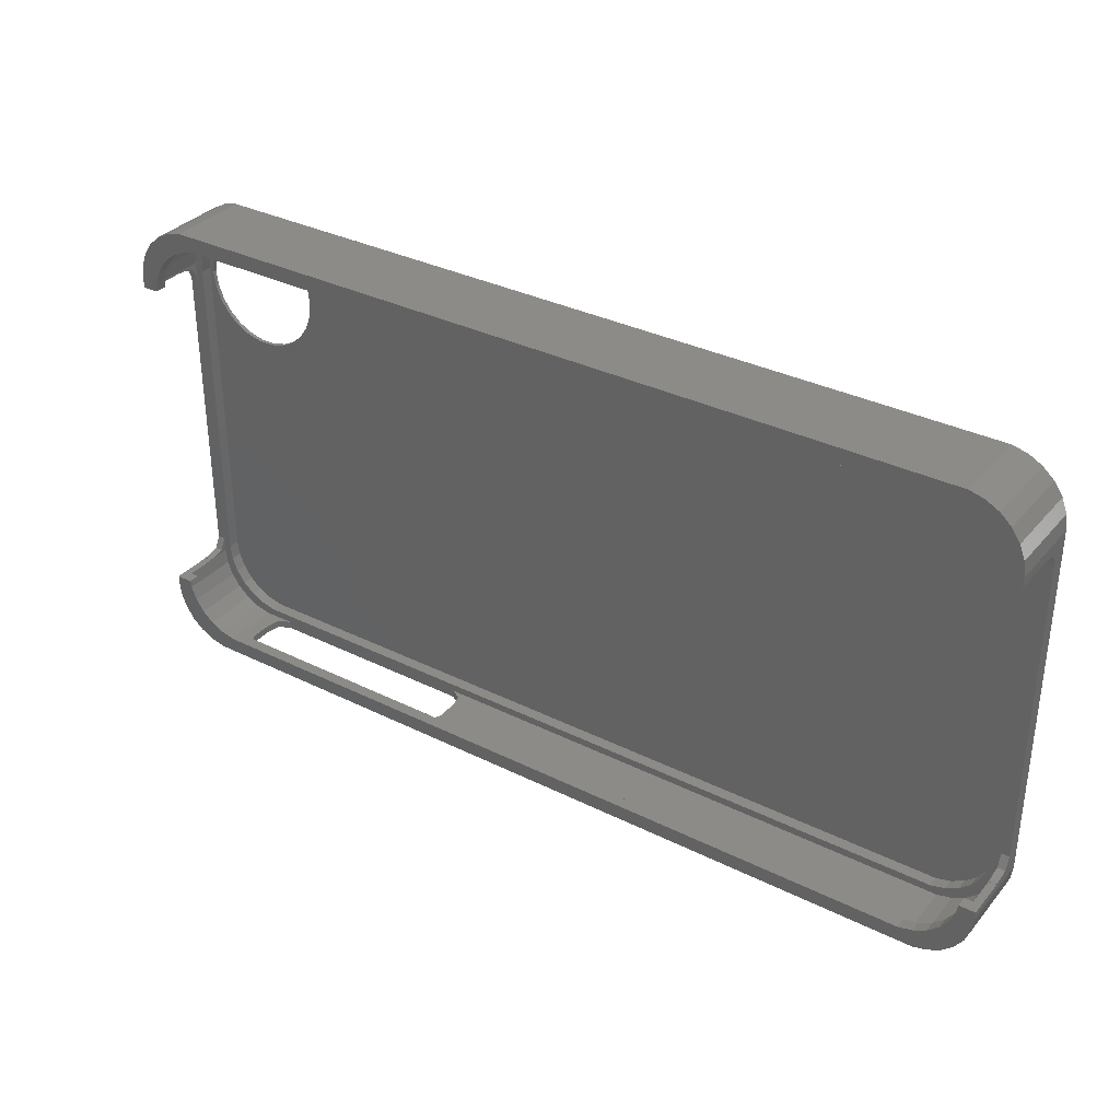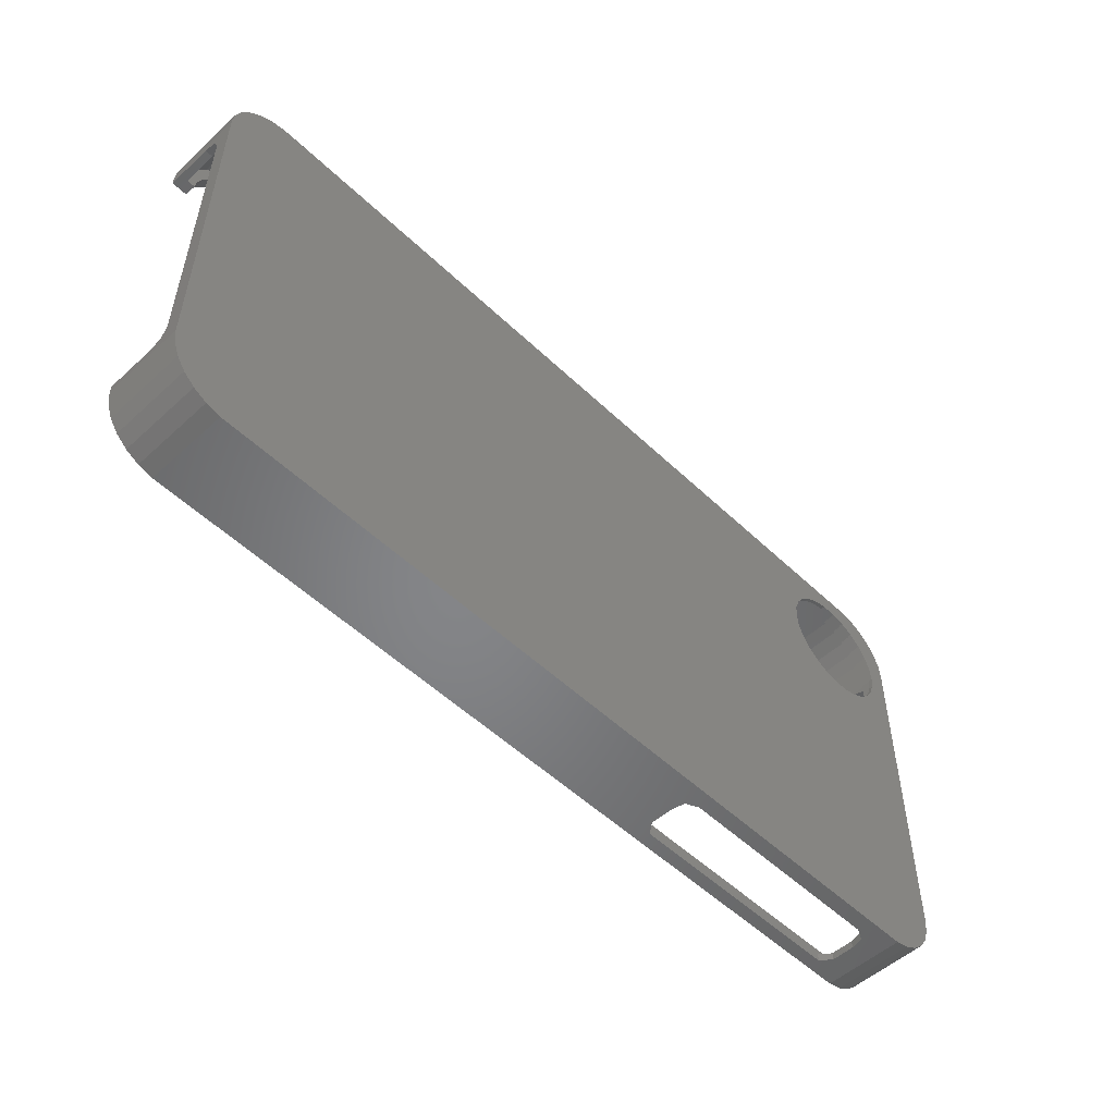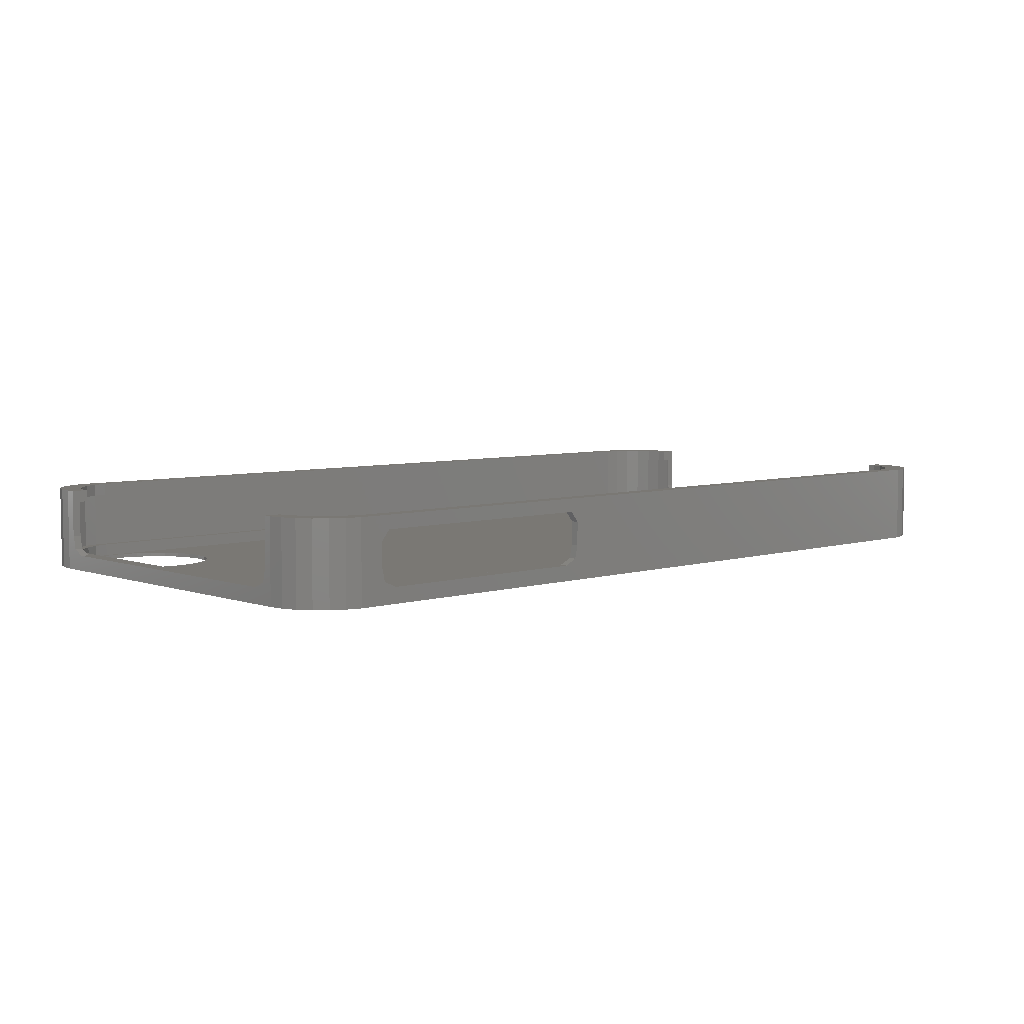
<metadata>
{"format":"stl","ext":"stl","renderer":"f3d","projection":"perspective","resolution":1024,"background":"white","views":[{"elev":33.9,"azim":34.0,"up":"+Y"},{"elev":-52.5,"azim":134.4,"up":"+Y"},{"elev":5.7,"azim":-43.0,"up":"+Z"}]}
</metadata>
<code>
# stl→obj: 344 verts, 692 faces
v -59.5 -23.12 0
v -59.27 -25.04 0
v -59.5 -23.12 10.5
v -59.27 -25.04 10.5
v -59.5 23.12 0
v -59.27 25.04 0
v -58.58 26.84 0
v -57.49 28.43 0
v -57 20.62 0
v -56.05 29.71 0
v -54.99 25.93 0
v -54.34 30.61 0
v -53.54 27.21 0
v -52.46 31.07 0
v -46.16 28.11 0
v 52.46 31.07 0
v 54.34 30.61 0
v 56.05 29.71 0
v 57.49 28.43 0
v 58.58 26.84 0
v 59.27 25.04 0
v 59.5 23.12 0
v 59.5 -23.12 0
v 59.27 -25.04 0
v 58.58 -26.84 0
v 57.49 -28.43 0
v 56.05 -29.71 0
v 54.34 -30.61 0
v 52.46 -31.07 0
v -52.46 -31.07 0
v -54.34 -30.61 0
v -56.05 -29.71 0
v -57.49 -28.43 0
v -58.58 -26.84 0
v -56.77 22.54 0
v -56.77 18.71 0
v -56.08 24.34 0
v -53.54 14.04 0
v -54.99 15.32 0
v -44.46 14.04 0
v -46.16 13.14 0
v -51.84 13.14 0
v -49.96 12.68 0
v -48.04 12.68 0
v -43.01 15.32 0
v -41.92 16.91 0
v -51.84 28.11 0
v -48.04 28.57 0
v -41.23 18.71 0
v -49.96 28.57 0
v -41 20.62 0
v -41.23 22.54 0
v -41.92 24.34 0
v -43.01 25.93 0
v -44.46 27.21 0
v -56.08 16.91 0
v -59.5 -22.12 5
v -59.5 19.88 2
v -59.5 -20.12 2
v -59.5 -22.07 4.445
v -59.5 -22.07 5
v -59.5 -21.69 2.753
v -59.5 21.44 2.753
v -59.5 21.82 4.445
v -59.5 21.82 5
v -59.5 21.88 5
v -59.5 21.88 10.5
v -59.5 23.12 10.5
v -59.5 -22.12 10.5
v -57.49 -28.43 10.5
v -58.58 -26.84 10.5
v -56.05 -29.71 10.5
v -54.34 -30.61 10.5
v -52.46 -31.07 10.5
v -55.49 -26.43 10.5
v -56.58 -24.84 10.5
v -57.27 -23.04 10.5
v 54.05 -27.71 10.5
v 52.34 -28.61 10.5
v 57.49 -28.43 10.5
v 55.49 -26.43 10.5
v 58.58 -26.84 10.5
v 56.58 -24.84 10.5
v 59.27 -25.04 10.5
v 59.5 -22.12 10.5
v 57.38 -22.12 10.5
v 59.5 -23.12 10.5
v 57.27 -23.04 10.5
v 56.05 -29.71 10.5
v 50.46 -29.07 10.5
v 52.46 -31.07 10.5
v -50.46 -29.07 10.5
v -52.34 -28.61 10.5
v -54.05 -27.71 10.5
v 54.34 -30.61 10.5
v -57.38 -22.12 10.5
v -19.5 -31.07 2
v -33.73 -31.07 2
v -49.45 -31.07 4.445
v -17.55 -31.07 4.445
v -17.94 -31.07 2.753
v -49.45 -31.07 7.445
v -17.55 -31.07 7.445
v -48.37 -31.07 8.802
v -18.63 -31.07 8.802
v -47.5 -31.07 2
v -49.06 -31.07 2.753
v 59.5 -20.12 2
v 59.5 23.12 10.5
v 59.5 21.88 10.5
v 59.5 21.88 5
v 59.5 21.82 5
v 59.5 21.82 4.445
v 59.5 21.44 2.753
v 59.5 19.88 2
v 59.5 -21.69 2.753
v 59.5 -22.07 4.445
v 59.5 -22.12 5
v 59.5 -22.07 5
v 59.27 25.04 10.5
v 58.58 26.84 10.5
v 57.49 28.43 10.5
v 56.05 29.71 10.5
v 54.34 30.61 10.5
v 52.46 31.07 10.5
v -52.46 31.07 10.5
v -54.34 30.61 10.5
v -56.05 29.71 10.5
v -57.49 28.43 10.5
v -58.58 26.84 10.5
v -59.27 25.04 10.5
v -56.77 22.54 0.5
v -57 20.62 0.5
v -56.77 18.71 0.5
v -56.08 24.34 0.5
v -54.99 25.93 0.5
v -53.54 27.21 0.5
v -51.84 28.11 0.5
v -49.96 28.57 0.5
v -48.04 28.57 0.5
v -46.16 28.11 0.5
v -44.46 27.21 0.5
v -43.01 25.93 0.5
v -41.92 24.34 0.5
v -41.23 22.54 0.5
v -41 20.62 0.5
v -41.23 18.71 0.5
v -41.92 16.91 0.5
v -43.01 15.32 0.5
v -44.46 14.04 0.5
v -46.16 13.14 0.5
v -48.04 12.68 0.5
v -49.96 12.68 0.5
v -51.84 13.14 0.5
v -53.54 14.04 0.5
v -54.99 15.32 0.5
v -56.08 16.91 0.5
v -57.41 21.88 10.5
v -56.58 24.84 10.5
v -57.27 23.04 10.5
v -55.49 26.43 10.5
v -54.05 27.71 10.5
v -52.34 28.61 10.5
v -50.46 29.07 10.5
v 50.46 29.07 10.5
v 52.34 28.61 10.5
v 54.05 27.71 10.5
v 55.49 26.43 10.5
v 56.58 24.84 10.5
v 57.27 23.04 10.5
v 57.41 21.88 10.5
v -58.5 21.88 9
v -57.41 21.88 9
v -58.5 21.88 5
v -58.5 21.82 5
v -58.5 21.82 4.445
v -58.5 21.44 2.753
v -58.5 19.88 2
v -58.5 -20.12 2
v -58.5 -21.69 2.753
v -58.5 -22.07 4.445
v -58.5 -22.07 5
v -58.5 -22.12 5
v -57.38 -22.12 9
v -58.5 -22.12 9
v -57.27 -23.04 9
v -56.58 -24.84 9
v -55.49 -26.43 9
v -54.05 -27.71 9
v -52.34 -28.61 9
v -50.46 -29.07 9
v 50.46 -29.07 9
v 52.34 -28.61 9
v 54.05 -27.71 9
v 55.49 -26.43 9
v 56.58 -24.84 9
v 57.27 -23.04 9
v 57.38 -22.12 9
v 58.5 -22.12 9
v 58.5 -22.12 5
v -49.45 -30.07 4.445
v -49.45 -30.07 7.445
v -49.06 -30.07 2.753
v -47.5 -30.07 2
v -58.5 22.12 2
v -58.5 -22.12 2
v -58.27 -24.04 2
v -57.5 -21.12 2
v -57.58 -25.84 2
v 56.58 24.84 2
v 57.27 23.04 2
v 58.27 24.04 2
v 55.49 26.43 2
v 57.58 25.84 2
v 54.05 27.71 2
v 56.49 27.43 2
v -37.73 -30.07 2
v -52.34 -28.61 2
v -54.05 -27.71 2
v -53.34 -29.61 2
v 50.46 -29.07 2
v -50.46 -29.07 2
v -57.27 23.04 2
v -56.58 24.84 2
v -55.05 28.71 2
v -53.34 29.61 2
v -56.49 27.43 2
v -57.58 25.84 2
v -58.27 24.04 2
v -57.27 -23.04 2
v 57.5 -21.12 2
v 57.27 -23.04 2
v 58.5 -22.12 2
v -51.46 -30.07 2
v 51.46 -30.07 2
v -50.46 29.07 2
v 53.34 29.61 2
v 51.46 30.07 2
v -55.49 26.43 2
v -51.46 30.07 2
v -54.05 27.71 2
v -52.34 28.61 2
v 50.46 29.07 2
v 55.05 28.71 2
v 52.34 28.61 2
v 58.5 22.12 2
v 57.5 21.12 2
v 58.27 -24.04 2
v 56.58 -24.84 2
v 57.58 -25.84 2
v 55.49 -26.43 2
v 56.49 -27.43 2
v 54.05 -27.71 2
v 55.05 -28.71 2
v 52.34 -28.61 2
v 53.34 -29.61 2
v -55.05 -28.71 2
v -55.49 -26.43 2
v -56.49 -27.43 2
v -56.58 -24.84 2
v -57.5 21.12 2
v -19.5 -30.07 2
v -17.94 -30.07 2.753
v -17.55 -30.07 4.445
v -17.55 -30.07 7.445
v -18.63 -30.07 8.802
v -48.37 -30.07 8.802
v 58.5 -22.07 5
v 58.5 -22.07 4.445
v 58.5 -21.69 2.753
v 58.5 -20.12 2
v 58.5 19.88 2
v 58.5 21.44 2.753
v 58.5 21.82 4.445
v 58.5 21.82 5
v 58.5 21.88 5
v 58.5 21.88 9
v 57.41 21.88 9
v -57.5 21.12 0.5
v -57.5 -21.12 0.5
v -57.27 -23.04 0.5
v -55.49 -26.43 0.5
v -56.58 -24.84 0.5
v -54.05 -27.71 0.5
v -52.34 -28.61 0.5
v -50.46 -29.07 0.5
v 57.27 -23.04 0.5
v -56.58 24.84 0.5
v -55.49 26.43 0.5
v -57.27 23.04 0.5
v -52.34 28.61 0.5
v -54.05 27.71 0.5
v -50.46 29.07 0.5
v 50.46 29.07 0.5
v 57.5 21.12 0.5
v 57.5 -21.12 0.5
v 56.58 -24.84 0.5
v 50.46 -29.07 0.5
v 52.34 28.61 0.5
v 54.05 27.71 0.5
v 55.49 26.43 0.5
v 56.58 24.84 0.5
v 57.27 23.04 0.5
v 55.49 -26.43 0.5
v 54.05 -27.71 0.5
v 52.34 -28.61 0.5
v 57.27 23.04 9
v 56.58 24.84 9
v 55.49 26.43 9
v 54.05 27.71 9
v 52.34 28.61 9
v 50.46 29.07 9
v -50.46 29.07 9
v -52.34 28.61 9
v -54.05 27.71 9
v -55.49 26.43 9
v -56.58 24.84 9
v -57.27 23.04 9
v -58.5 22.12 9
v -58.27 24.04 9
v -57.58 25.84 9
v -56.49 27.43 9
v -55.05 28.71 9
v -53.34 29.61 9
v -51.46 30.07 9
v 51.46 30.07 9
v 53.34 29.61 9
v 55.05 28.71 9
v 56.49 27.43 9
v 57.58 25.84 9
v 58.27 24.04 9
v 58.5 22.12 9
v -58.27 -24.04 9
v -51.46 -30.07 9
v 58.27 -24.04 9
v 57.58 -25.84 9
v 56.49 -27.43 9
v 55.05 -28.71 9
v 53.34 -29.61 9
v 51.46 -30.07 9
v -53.34 -29.61 9
v -55.05 -28.71 9
v -56.49 -27.43 9
v -57.58 -25.84 9
f 1 2 3
f 3 2 4
f 1 5 2
f 2 5 6
f 2 6 7
f 2 7 8
f 9 8 10
f 11 10 12
f 13 12 14
f 15 14 16
f 2 16 17
f 2 17 18
f 2 18 19
f 2 19 20
f 2 20 21
f 2 21 22
f 2 22 23
f 2 23 24
f 2 24 25
f 2 25 26
f 2 26 27
f 2 27 28
f 2 28 29
f 2 29 30
f 2 30 31
f 2 31 32
f 2 32 33
f 2 33 34
f 2 8 9
f 35 9 10
f 2 9 36
f 35 10 37
f 38 2 39
f 40 16 41
f 2 38 42
f 2 42 43
f 2 43 44
f 2 44 16
f 44 41 16
f 45 16 40
f 46 16 45
f 13 14 47
f 48 14 15
f 46 49 16
f 47 14 50
f 49 51 16
f 51 52 16
f 52 53 16
f 50 14 48
f 53 54 16
f 54 55 16
f 55 15 16
f 11 12 13
f 37 10 11
f 39 2 56
f 56 2 36
f 1 3 57
f 58 5 59
f 60 57 61
f 1 57 60
f 1 60 62
f 1 62 59
f 1 59 5
f 5 58 63
f 63 64 5
f 64 65 5
f 5 65 66
f 66 67 5
f 5 67 68
f 57 3 69
f 69 3 4
f 70 69 71
f 71 69 4
f 72 69 70
f 73 69 72
f 74 69 73
f 75 69 74
f 76 77 69
f 78 79 80
f 81 78 82
f 83 81 84
f 85 86 87
f 86 88 87
f 87 83 84
f 84 81 82
f 82 78 80
f 80 79 89
f 79 90 89
f 91 92 74
f 92 93 74
f 93 94 74
f 94 75 74
f 75 76 69
f 88 83 87
f 90 95 89
f 90 91 95
f 90 92 91
f 77 96 69
f 2 34 4
f 4 34 71
f 34 33 71
f 71 33 70
f 70 33 32
f 72 70 32
f 72 32 31
f 73 72 31
f 73 31 30
f 74 73 30
f 97 30 29
f 97 98 30
f 74 30 99
f 100 101 29
f 74 99 102
f 103 100 29
f 74 102 104
f 91 105 29
f 91 74 105
f 105 103 29
f 101 97 29
f 106 30 98
f 107 30 106
f 99 30 107
f 104 105 74
f 91 29 28
f 95 91 28
f 95 28 27
f 89 95 27
f 89 27 26
f 80 89 26
f 80 26 25
f 82 80 25
f 82 25 24
f 84 82 24
f 84 24 23
f 87 84 23
f 108 23 22
f 109 110 22
f 110 111 22
f 111 112 22
f 112 113 22
f 113 114 22
f 114 115 22
f 116 23 108
f 117 23 116
f 87 23 117
f 87 117 118
f 115 108 22
f 117 119 118
f 118 85 87
f 22 21 120
f 109 22 120
f 21 20 121
f 120 21 121
f 20 19 122
f 121 20 122
f 18 123 19
f 19 123 122
f 17 124 18
f 18 124 123
f 16 125 17
f 17 125 124
f 14 126 16
f 16 126 125
f 12 127 14
f 14 127 126
f 10 128 12
f 12 128 127
f 8 129 10
f 10 129 128
f 7 130 8
f 8 130 129
f 6 131 7
f 7 131 130
f 5 68 6
f 6 68 131
f 35 132 133
f 9 35 133
f 133 134 36
f 9 133 36
f 37 135 132
f 35 37 132
f 11 136 135
f 37 11 135
f 13 137 136
f 11 13 136
f 47 138 137
f 13 47 137
f 50 139 138
f 47 50 138
f 48 140 139
f 50 48 139
f 15 141 140
f 48 15 140
f 55 142 141
f 15 55 141
f 54 143 142
f 55 54 142
f 144 143 53
f 53 143 54
f 145 144 52
f 52 144 53
f 146 145 51
f 51 145 52
f 146 51 147
f 147 51 49
f 147 49 148
f 148 49 46
f 148 46 149
f 149 46 45
f 149 45 150
f 150 45 40
f 150 40 151
f 151 40 41
f 151 41 152
f 152 41 44
f 152 44 153
f 153 44 43
f 153 43 154
f 154 43 42
f 154 42 155
f 155 42 38
f 155 38 156
f 156 38 39
f 157 156 39
f 56 157 39
f 134 157 56
f 36 134 56
f 68 67 158
f 159 68 160
f 160 68 158
f 161 68 159
f 162 68 161
f 126 68 162
f 126 162 163
f 126 163 164
f 123 164 165
f 122 165 166
f 120 166 167
f 109 167 168
f 110 168 169
f 110 169 170
f 110 170 171
f 109 168 110
f 120 167 109
f 121 166 120
f 122 166 121
f 123 165 122
f 124 164 123
f 125 164 124
f 126 164 125
f 127 68 126
f 128 68 127
f 129 68 128
f 130 68 129
f 131 68 130
f 158 172 173
f 67 172 158
f 174 172 67
f 66 174 67
f 175 174 66
f 65 175 66
f 64 176 175
f 65 64 175
f 177 176 64
f 63 177 64
f 178 177 63
f 58 178 63
f 179 178 58
f 59 179 58
f 180 179 59
f 62 180 59
f 180 62 181
f 181 62 60
f 181 60 182
f 182 60 61
f 183 182 61
f 57 183 61
f 96 184 69
f 69 184 185
f 69 185 183
f 69 183 57
f 96 77 186
f 184 96 186
f 77 76 187
f 186 77 187
f 76 75 188
f 187 76 188
f 94 189 75
f 75 189 188
f 93 190 94
f 94 190 189
f 92 191 93
f 93 191 190
f 90 192 92
f 92 192 191
f 79 193 90
f 90 193 192
f 78 194 79
f 79 194 193
f 81 195 78
f 78 195 194
f 83 196 81
f 81 196 195
f 88 197 83
f 83 197 196
f 86 198 88
f 88 198 197
f 198 86 199
f 85 118 199
f 85 199 86
f 199 118 200
f 99 201 202
f 102 99 202
f 107 203 201
f 99 107 201
f 106 204 203
f 107 106 203
f 205 206 207
f 208 205 209
f 209 205 207
f 210 211 212
f 213 210 214
f 215 213 216
f 98 204 106
f 98 217 204
f 218 219 220
f 221 222 204
f 223 224 205
f 225 205 226
f 227 205 225
f 228 205 227
f 229 205 228
f 230 208 209
f 231 232 233
f 222 218 234
f 221 217 235
f 236 237 238
f 226 205 224
f 226 239 240
f 226 224 239
f 239 241 240
f 221 204 217
f 240 236 238
f 240 242 236
f 237 243 244
f 241 242 240
f 243 245 244
f 236 243 237
f 244 215 216
f 216 213 214
f 214 210 212
f 212 211 246
f 246 247 233
f 247 231 233
f 233 232 248
f 248 249 250
f 250 251 252
f 252 253 254
f 254 255 256
f 256 221 235
f 204 222 234
f 234 218 220
f 220 219 257
f 257 258 259
f 258 260 259
f 211 247 246
f 259 230 209
f 245 215 244
f 219 258 257
f 260 230 259
f 208 261 205
f 232 249 248
f 249 251 250
f 251 253 252
f 253 255 254
f 255 221 256
f 261 223 205
f 98 97 262
f 217 98 262
f 101 263 262
f 97 101 262
f 264 263 100
f 100 263 101
f 264 100 265
f 265 100 103
f 265 103 266
f 266 103 105
f 266 105 267
f 267 105 104
f 202 267 104
f 102 202 104
f 118 119 268
f 200 118 268
f 117 269 119
f 119 269 268
f 116 270 117
f 117 270 269
f 116 108 271
f 270 116 271
f 108 115 272
f 271 108 272
f 115 114 273
f 272 115 273
f 114 113 274
f 273 114 274
f 274 113 112
f 275 274 112
f 112 111 276
f 275 112 276
f 277 276 111
f 171 277 110
f 110 277 111
f 278 277 171
f 279 280 281
f 282 279 283
f 283 279 281
f 284 279 282
f 285 279 284
f 286 279 285
f 134 279 286
f 148 149 287
f 288 279 289
f 290 279 288
f 157 134 286
f 133 279 134
f 137 138 291
f 289 279 132
f 289 135 292
f 289 132 135
f 135 136 292
f 292 137 291
f 136 137 292
f 291 138 293
f 293 139 294
f 139 140 294
f 140 141 294
f 141 142 294
f 142 143 294
f 143 144 294
f 144 145 294
f 295 146 296
f 146 147 296
f 147 148 296
f 287 149 297
f 298 151 286
f 151 152 286
f 152 153 286
f 153 154 286
f 154 155 286
f 155 156 286
f 156 157 286
f 138 139 293
f 145 146 295
f 145 299 294
f 145 300 299
f 145 301 300
f 145 302 301
f 145 303 302
f 145 295 303
f 148 287 296
f 149 150 298
f 149 304 297
f 149 305 304
f 149 306 305
f 149 298 306
f 150 151 298
f 133 132 279
f 171 170 278
f 278 170 307
f 170 169 307
f 307 169 308
f 169 168 308
f 308 168 309
f 309 168 167
f 310 309 167
f 310 167 166
f 311 310 166
f 311 166 165
f 312 311 165
f 312 165 164
f 313 312 164
f 313 164 163
f 314 313 163
f 314 163 162
f 315 314 162
f 315 162 161
f 316 315 161
f 316 161 159
f 317 316 159
f 317 159 160
f 318 317 160
f 318 160 158
f 173 318 158
f 205 319 172
f 175 205 174
f 174 205 172
f 176 205 175
f 177 205 176
f 178 205 177
f 179 205 178
f 206 205 179
f 206 179 180
f 206 180 181
f 183 181 182
f 206 181 183
f 172 319 173
f 173 319 320
f 173 320 321
f 318 321 322
f 317 322 323
f 316 323 324
f 315 324 325
f 313 325 326
f 311 327 328
f 310 328 329
f 309 329 330
f 308 330 331
f 307 331 332
f 278 332 277
f 308 331 307
f 309 330 308
f 310 329 309
f 313 327 312
f 311 328 310
f 312 327 311
f 313 326 327
f 314 325 313
f 315 325 314
f 316 324 315
f 317 323 316
f 318 322 317
f 173 321 318
f 307 332 278
f 183 185 333
f 206 183 207
f 207 183 333
f 185 184 333
f 333 184 186
f 333 186 187
f 187 188 333
f 188 189 333
f 189 334 333
f 190 334 189
f 196 199 195
f 197 198 199
f 197 199 196
f 195 199 335
f 195 335 194
f 194 335 336
f 194 336 337
f 194 337 193
f 193 337 338
f 193 338 192
f 192 338 339
f 192 339 191
f 191 339 340
f 191 340 334
f 191 334 190
f 333 334 341
f 333 341 342
f 333 342 343
f 333 343 344
f 199 200 335
f 335 200 233
f 335 233 248
f 268 269 200
f 200 269 233
f 269 270 233
f 233 271 246
f 271 272 246
f 272 273 246
f 276 274 275
f 273 274 246
f 332 276 277
f 246 276 332
f 274 276 246
f 270 271 233
f 262 235 217
f 263 235 262
f 264 235 263
f 340 235 265
f 340 265 266
f 340 266 334
f 267 334 266
f 202 334 267
f 334 202 201
f 201 203 334
f 203 204 234
f 203 234 334
f 265 235 264
f 229 320 319
f 205 229 319
f 228 321 320
f 229 228 320
f 227 322 321
f 228 227 321
f 225 323 322
f 227 225 322
f 226 324 323
f 225 226 323
f 240 325 324
f 226 240 324
f 238 326 325
f 240 238 325
f 237 327 326
f 238 237 326
f 244 328 327
f 237 244 327
f 216 329 328
f 244 216 328
f 330 329 214
f 214 329 216
f 331 330 212
f 212 330 214
f 332 331 246
f 246 331 212
f 335 248 336
f 336 248 250
f 336 250 337
f 337 250 252
f 337 252 338
f 338 252 254
f 338 254 339
f 339 254 256
f 339 256 340
f 340 256 235
f 334 234 341
f 341 234 220
f 341 220 342
f 342 220 257
f 342 257 343
f 343 257 259
f 344 343 259
f 209 344 259
f 333 344 209
f 207 333 209
f 279 261 208
f 280 279 208
f 208 230 281
f 280 208 281
f 230 260 283
f 281 230 283
f 260 258 282
f 283 260 282
f 219 284 258
f 258 284 282
f 218 285 219
f 219 285 284
f 222 286 218
f 218 286 285
f 221 298 222
f 222 298 286
f 255 306 221
f 221 306 298
f 253 305 255
f 255 305 306
f 251 304 253
f 253 304 305
f 249 297 251
f 251 297 304
f 232 287 249
f 249 287 297
f 231 296 232
f 232 296 287
f 247 295 231
f 231 295 296
f 247 211 295
f 295 211 303
f 211 210 303
f 303 210 302
f 210 213 302
f 302 213 301
f 301 213 215
f 300 301 215
f 300 215 245
f 299 300 245
f 299 245 243
f 294 299 243
f 294 243 236
f 293 294 236
f 293 236 242
f 291 293 242
f 291 242 241
f 292 291 241
f 292 241 239
f 289 292 239
f 289 239 224
f 288 289 224
f 288 224 223
f 290 288 223
f 290 223 261
f 279 290 261

</code>
